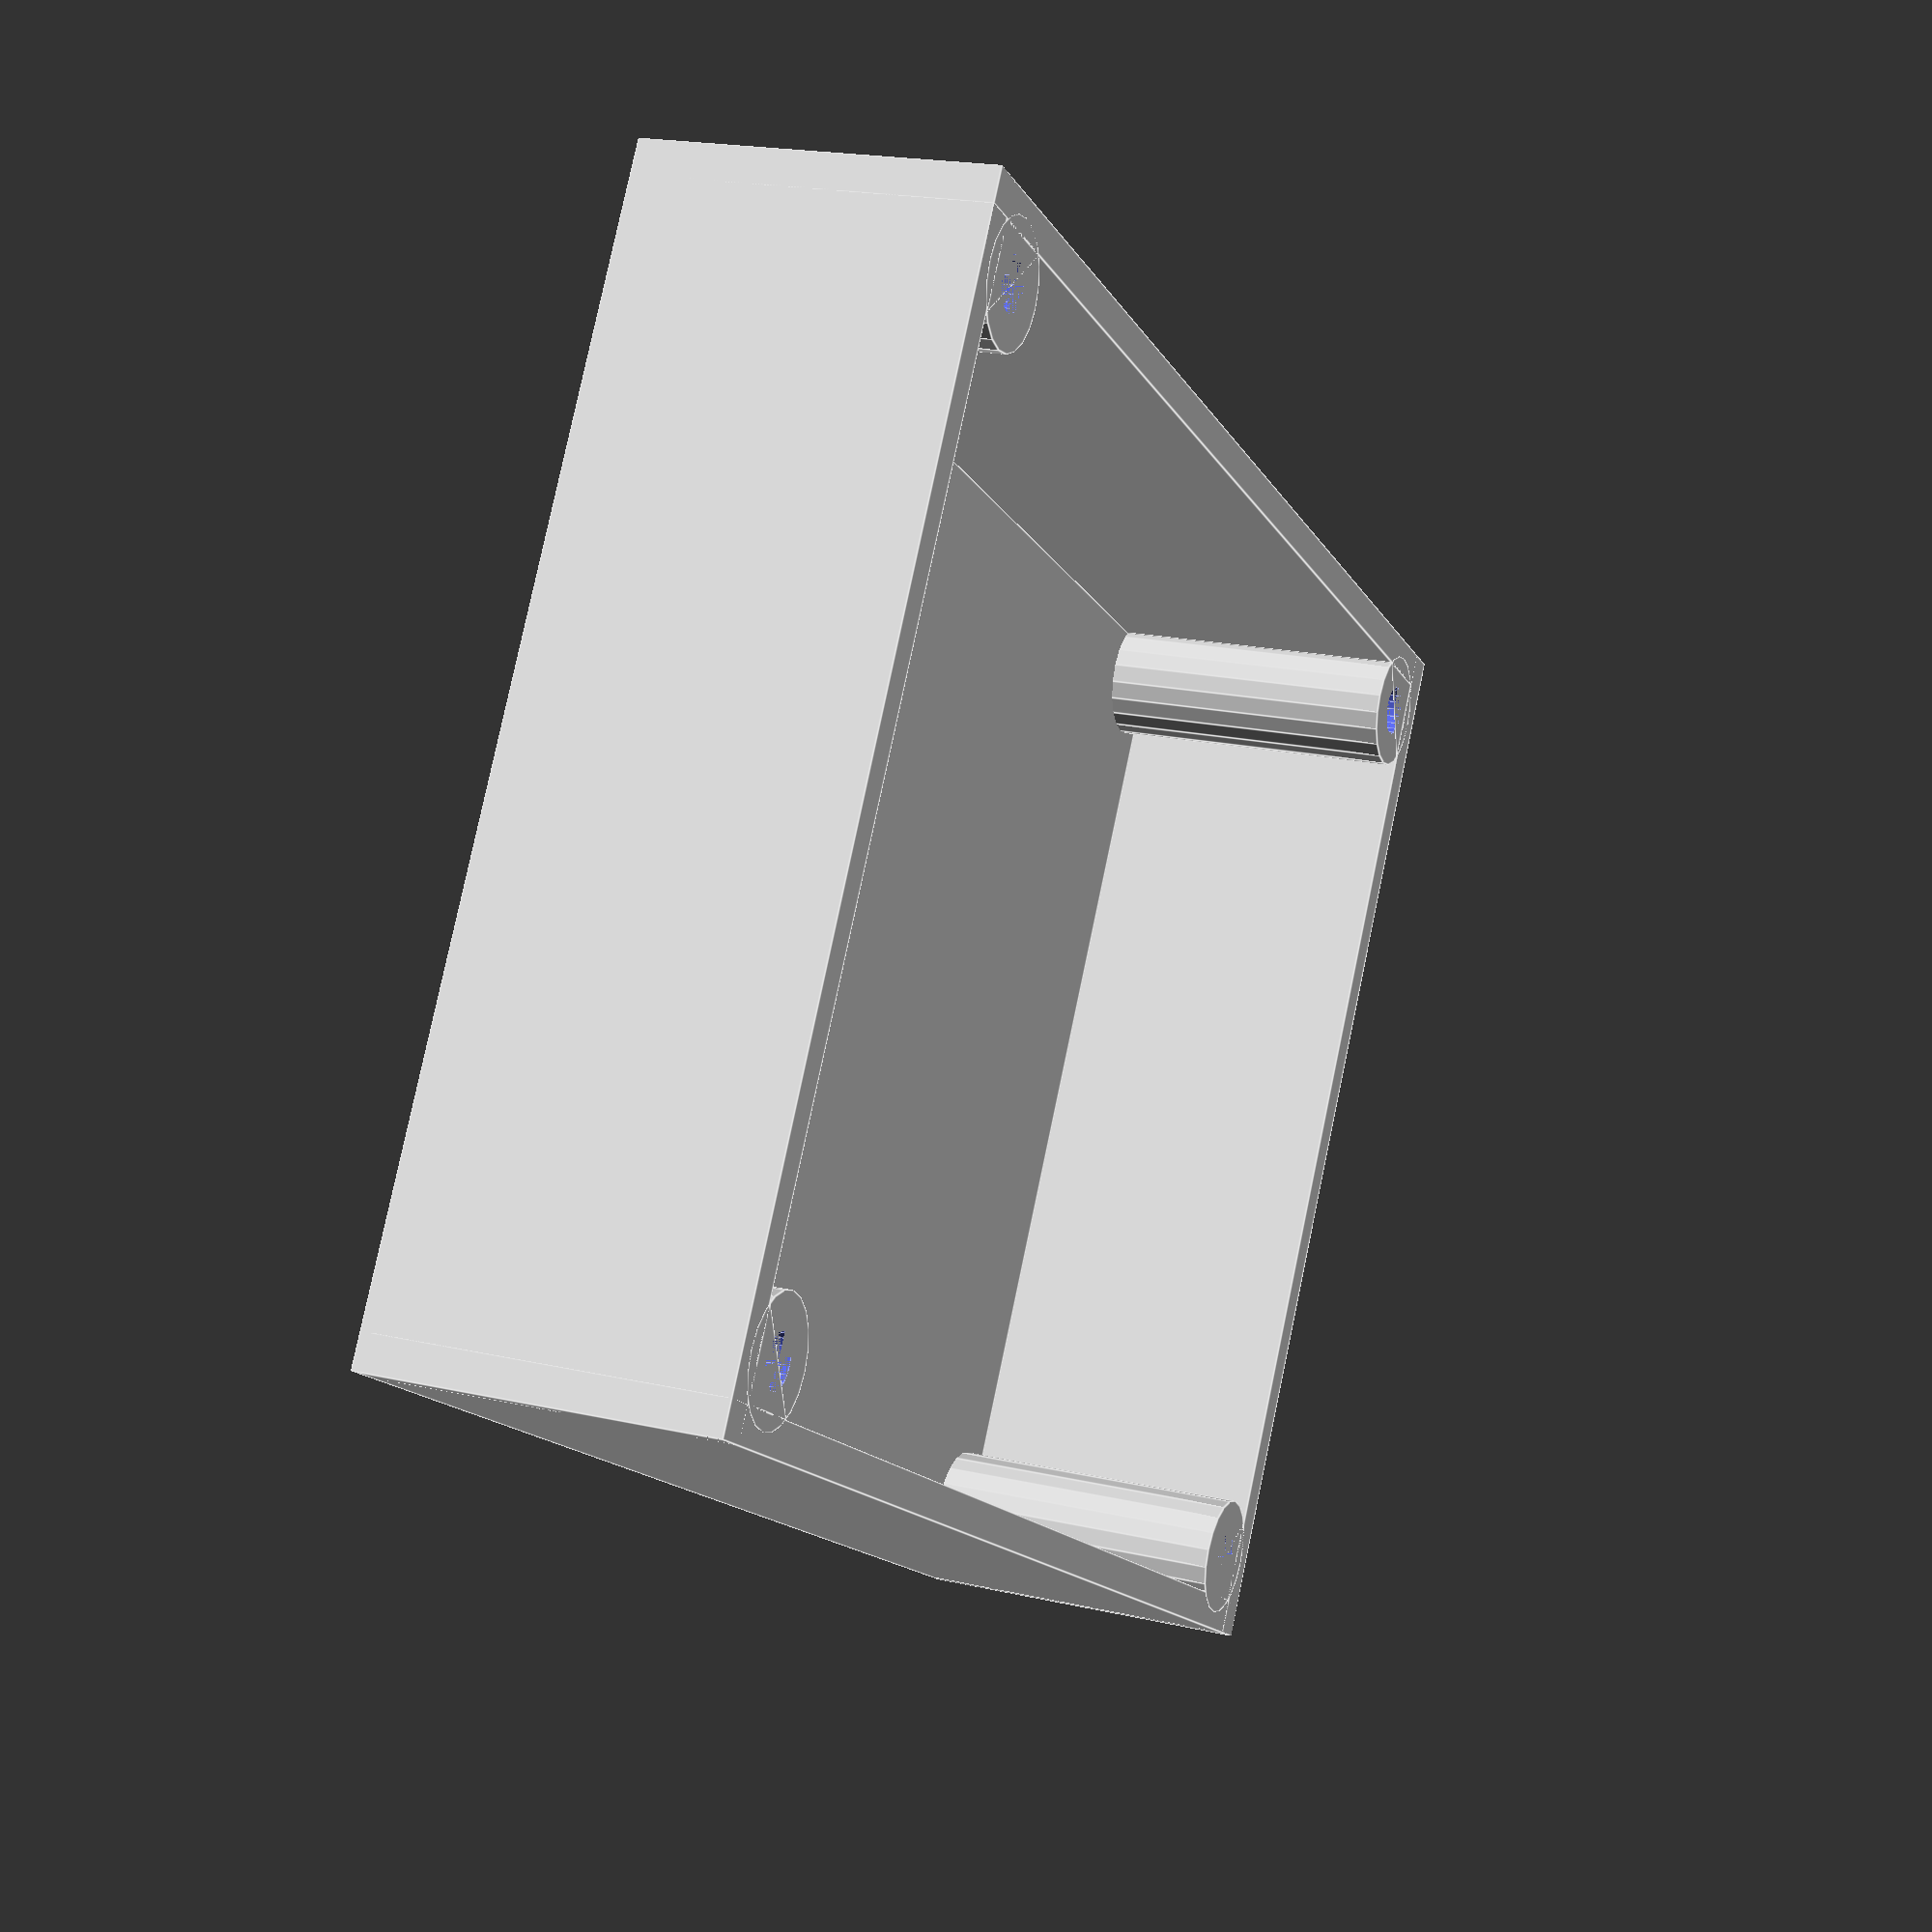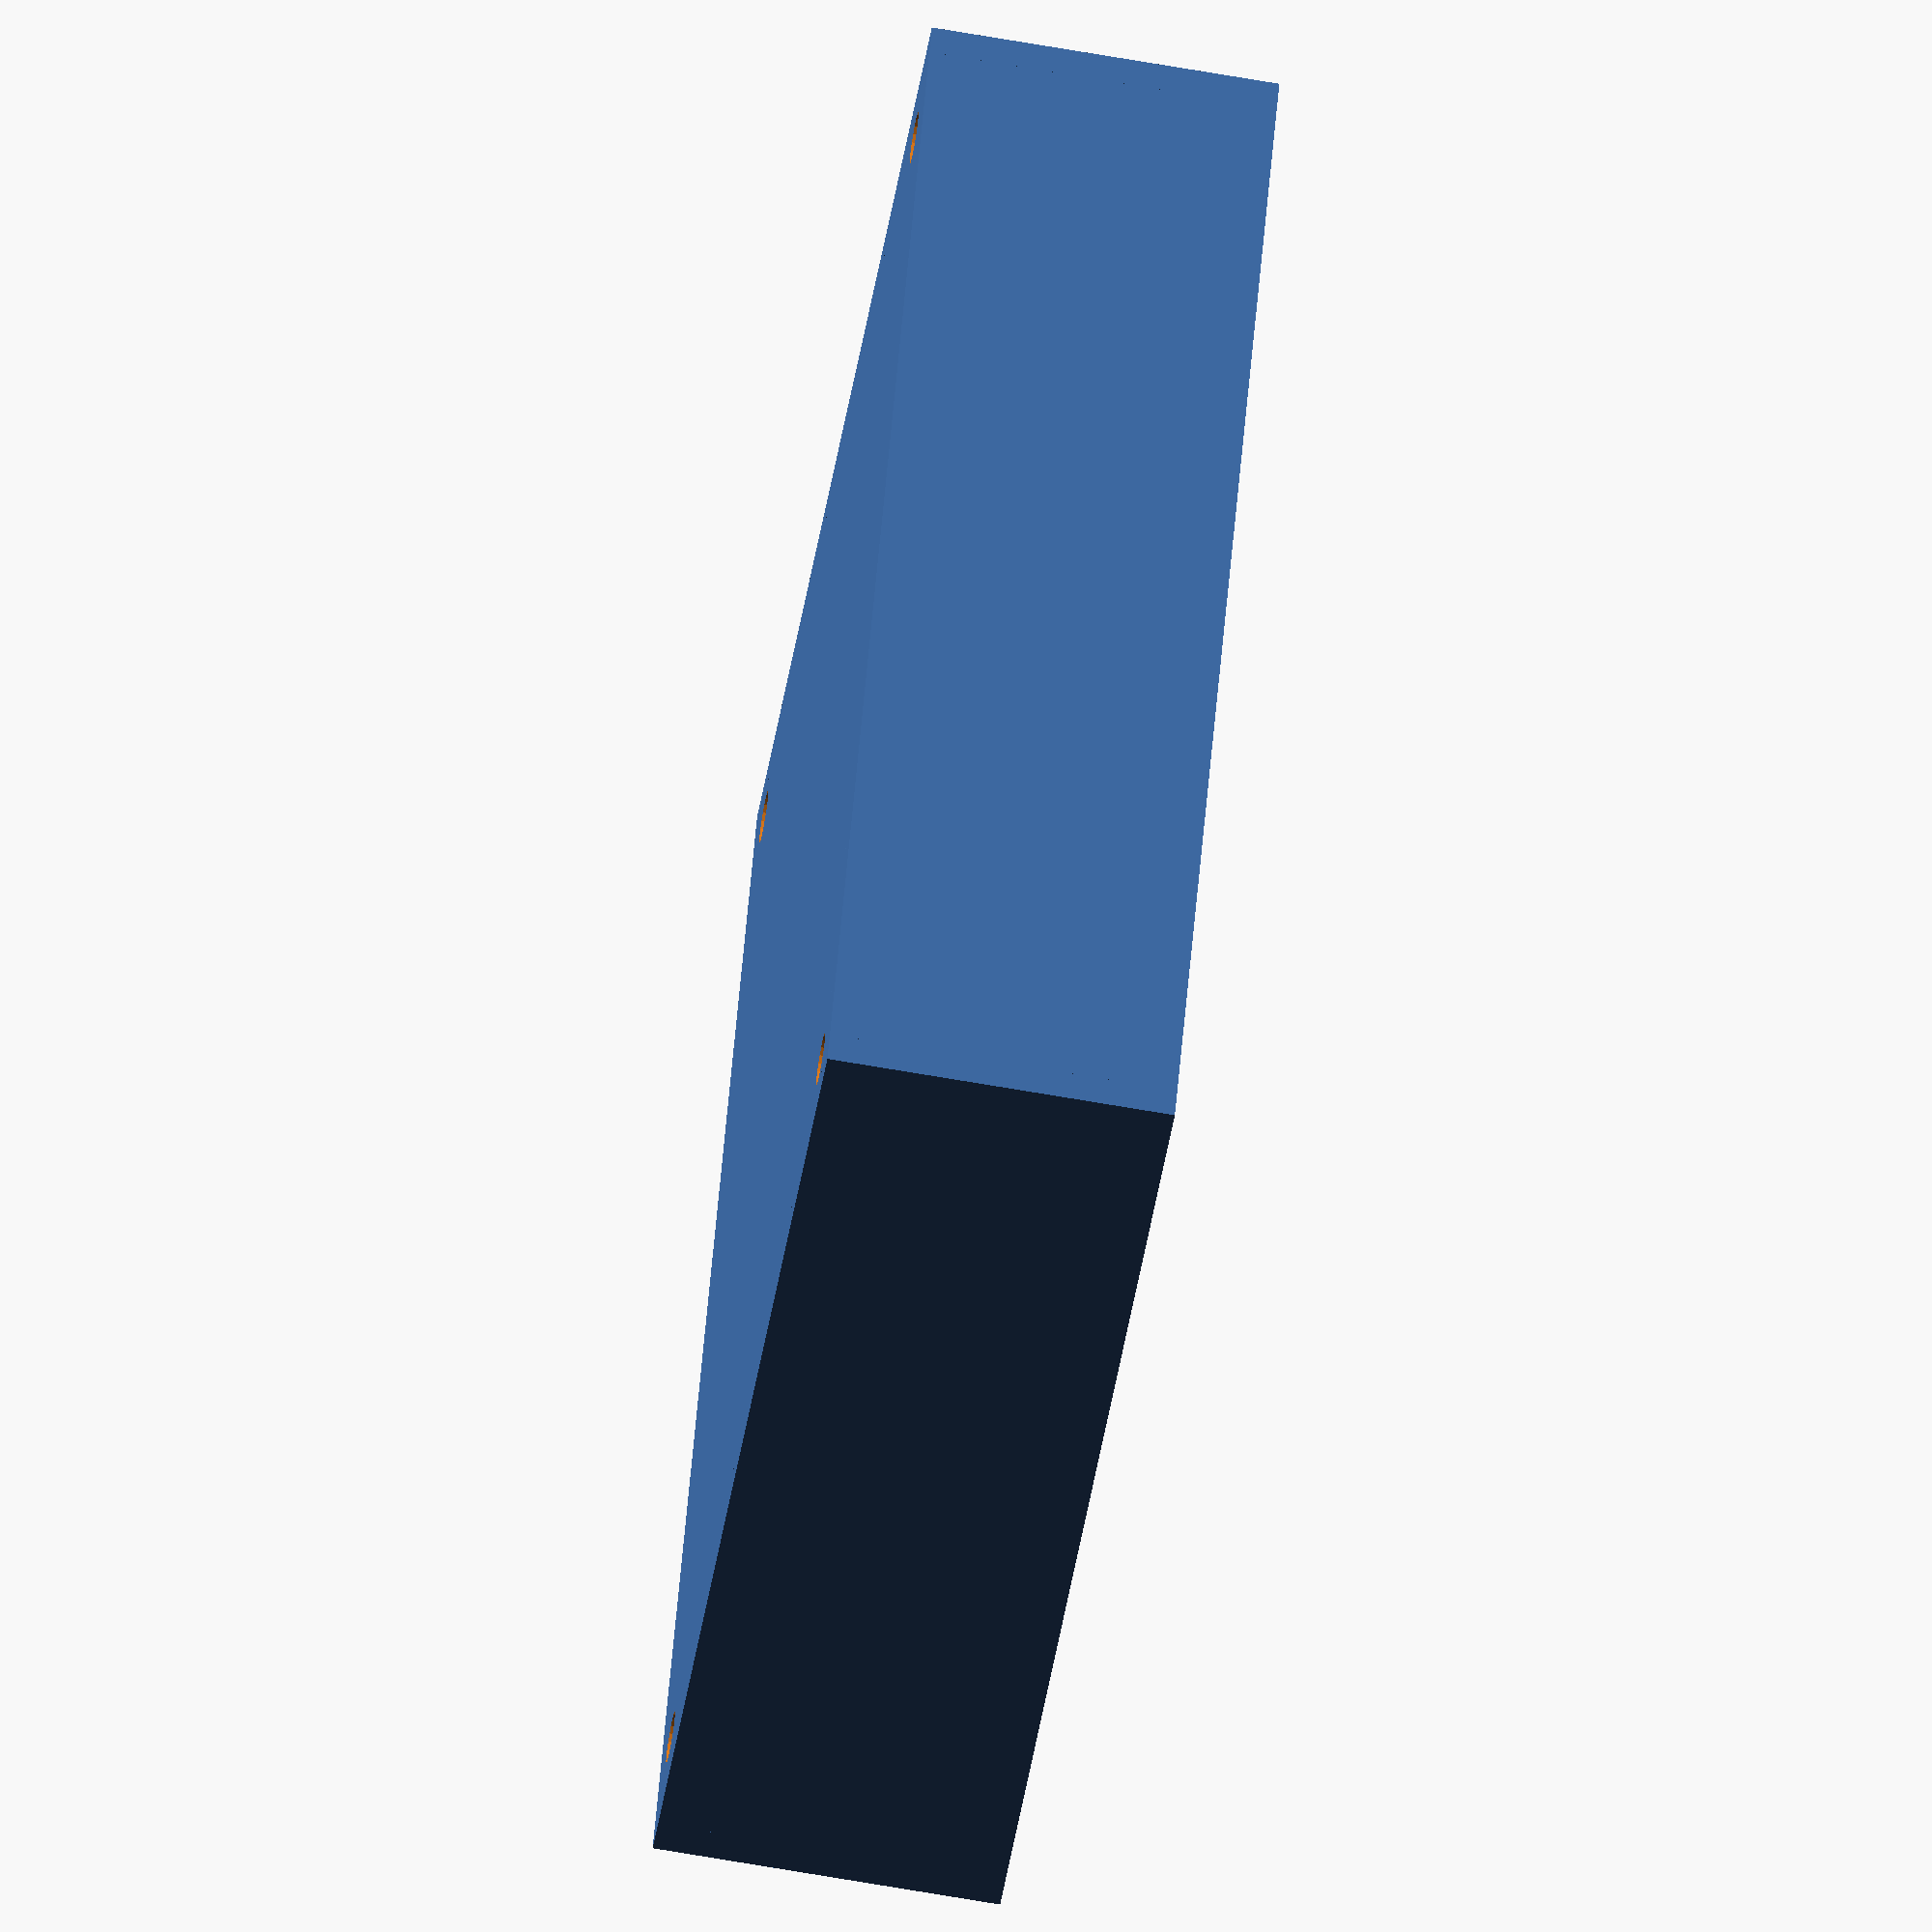
<openscad>
$fn = 20;



module pcb_box(
	// make_type - bottom, top
	make_type="bottom",
	wall = 2,
	pcb_sz_x = 30,
	pcb_sz_y = 50,
	pcb_sz_z = 1,
	pcb_under_sz_z = 4,
	pcb_wall_gap = 4,
	side_sz_z = 10,
	screw_d = 2,
	screw_holes = [],
	leg_sz_z = 0,
	leg_pos = [],
	leg_d = 5,
	corner_screw_d=3
) {
	// mode - 'stand' or 'hole'
	module corner_holes(mode) {
			for(x=[0,1]) {
				for(y=[0,1]) {
					translate([wall+pcb_wall_gap/2+x*(pcb_sz_x+pcb_wall_gap), wall+pcb_wall_gap/2+y*(pcb_sz_y+pcb_wall_gap), side_sz_z/2]) {
						if(mode =="stand") {
							cylinder(d=corner_screw_d+2*wall, h=side_sz_z, center=true);
							translate([0, 0, -side_sz_z/2]) {
								rotate([0, 0, (y==0 ? 90*x : 180-90*(x-1))]) {
									linear_extrude(height=side_sz_z)
									{
											translate([-pcb_wall_gap/2, -pcb_wall_gap/2, 0]) {
												polygon(points=[[0,0],[pcb_wall_gap,0],[0,pcb_wall_gap]], paths=[[0,1,2]]);
											}
									}
								}
							}
						} else {
							translate([0, 0, wall]) {
								cylinder(d=corner_screw_d, h=side_sz_z+2*wall, center=true);
							}
						}
					}
				}
			}
	}


	difference() {
		union() {
			translate([wall, wall, (make_type == "bottom" ? 0 : side_sz_z-wall)]) {
				cube([pcb_sz_x+2*pcb_wall_gap, pcb_sz_y+2*pcb_wall_gap, wall]);
			}
			// walls along x
			for(y=[0, pcb_sz_y+2*pcb_wall_gap+wall]) {
				translate([0, y, 0]) {
					cube([pcb_sz_x+2*pcb_wall_gap+2*wall, wall, side_sz_z]);
				}
			}
			// walls along y
			for(x=[0, pcb_sz_x+2*pcb_wall_gap+wall]) {
				translate([x, 0, 0]) {
					cube([wall, pcb_sz_y+2*pcb_wall_gap+2*wall, side_sz_z]);
				}
			}

			// corner stand
			if(pcb_wall_gap > 0) {
				corner_holes("stand");
			}
		}
		// corner holes
		if(pcb_wall_gap > 0) {
			corner_holes("hole");
		}
	}

	if(make_type == "bottom") {

		// pcb placement shown
		translate([wall+pcb_wall_gap, wall+pcb_wall_gap, wall+pcb_under_sz_z]) {
			%cube([pcb_sz_x, pcb_sz_y, pcb_sz_z]);
		}

		if(leg_sz_z>0) {
			for(p=leg_pos) {
				translate([wall+2*pcb_wall_gap+(p[0]>=0 ? p[0] : pcb_sz_x+p[0]), wall+2*pcb_wall_gap+(p[1]>=0 ? p[1] : pcb_sz_y+p[1]), -leg_sz_z/2]) {
					cylinder(d=leg_d, h=leg_sz_z, center=true);
				}
			}
		}

		for(p=screw_holes) {
			translate([wall+pcb_wall_gap+(p[0]>=0 ? p[0] : pcb_sz_x+p[0]),
					wall+pcb_wall_gap+(p[1]>=0 ? p[1] : pcb_sz_y+p[1]), wall+pcb_under_sz_z/2]) {
				difference() {
					cylinder(d=screw_d+2*wall, h=pcb_under_sz_z, center=true);
					cylinder(d=screw_d, h=pcb_under_sz_z, center=true);
				}
			}
		}

	} else if(make_type == "top") {
	}
}

module pcb_box_7x5(make_type="bottom", side_sz_z = 8, leg_sz_z=0, leg_pos=[]) {
	pcb_box(
		make_type=make_type,
		pcb_sz_x = 70,
		pcb_sz_y = 50,
		pcb_sz_z = 2,
		pcb_wall_gap = 5,
		side_sz_z = side_sz_z,
		screw_holes=[
			[3, 3],
			[3, -3],
			[-3, -3],
			[-3, 3],
		],
		leg_sz_z=leg_sz_z,
		leg_pos=leg_pos
	);
}

translate([0, 0, 20]) {
	pcb_box_7x5(make_type="top", side_sz_z=20);
}
//pcb_box_7x5(make_type="bottom");

</openscad>
<views>
elev=340.6 azim=328.3 roll=113.1 proj=p view=edges
elev=249.9 azim=294.5 roll=99.8 proj=o view=solid
</views>
